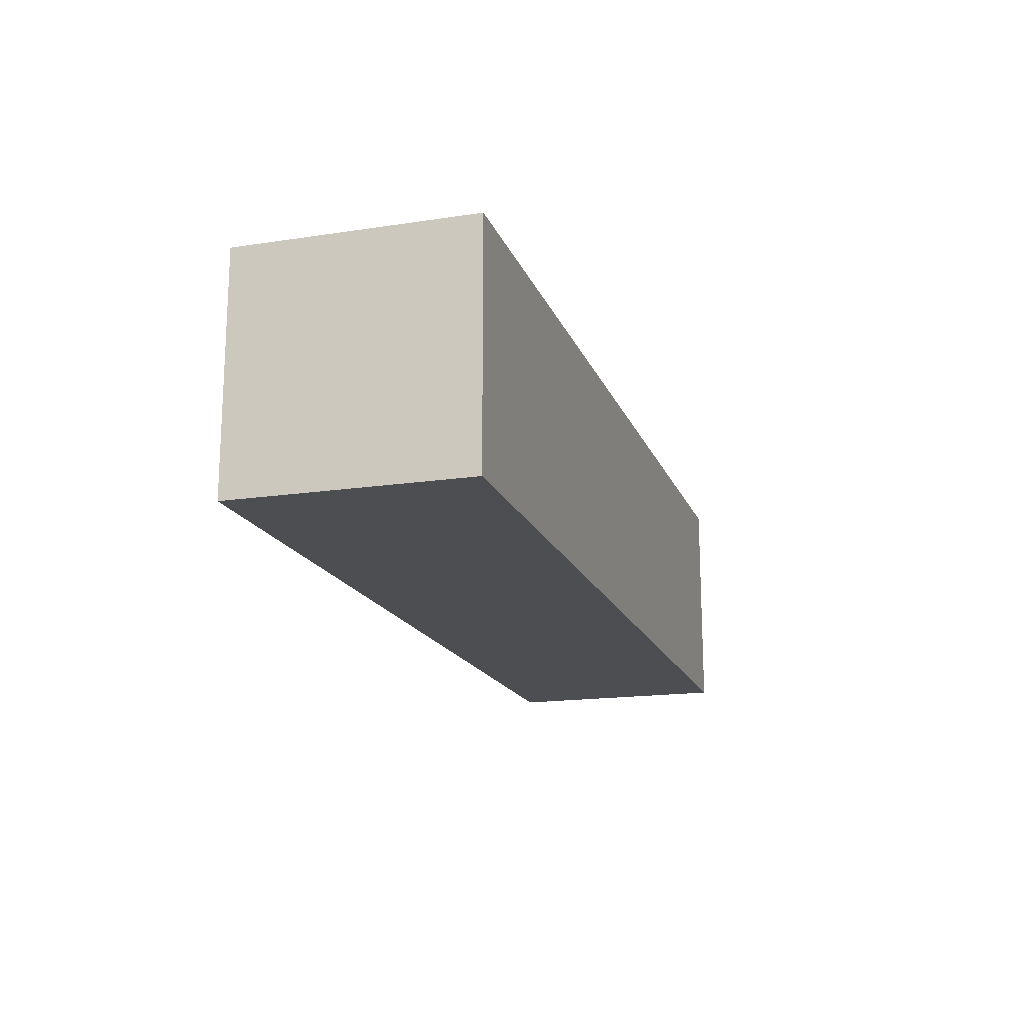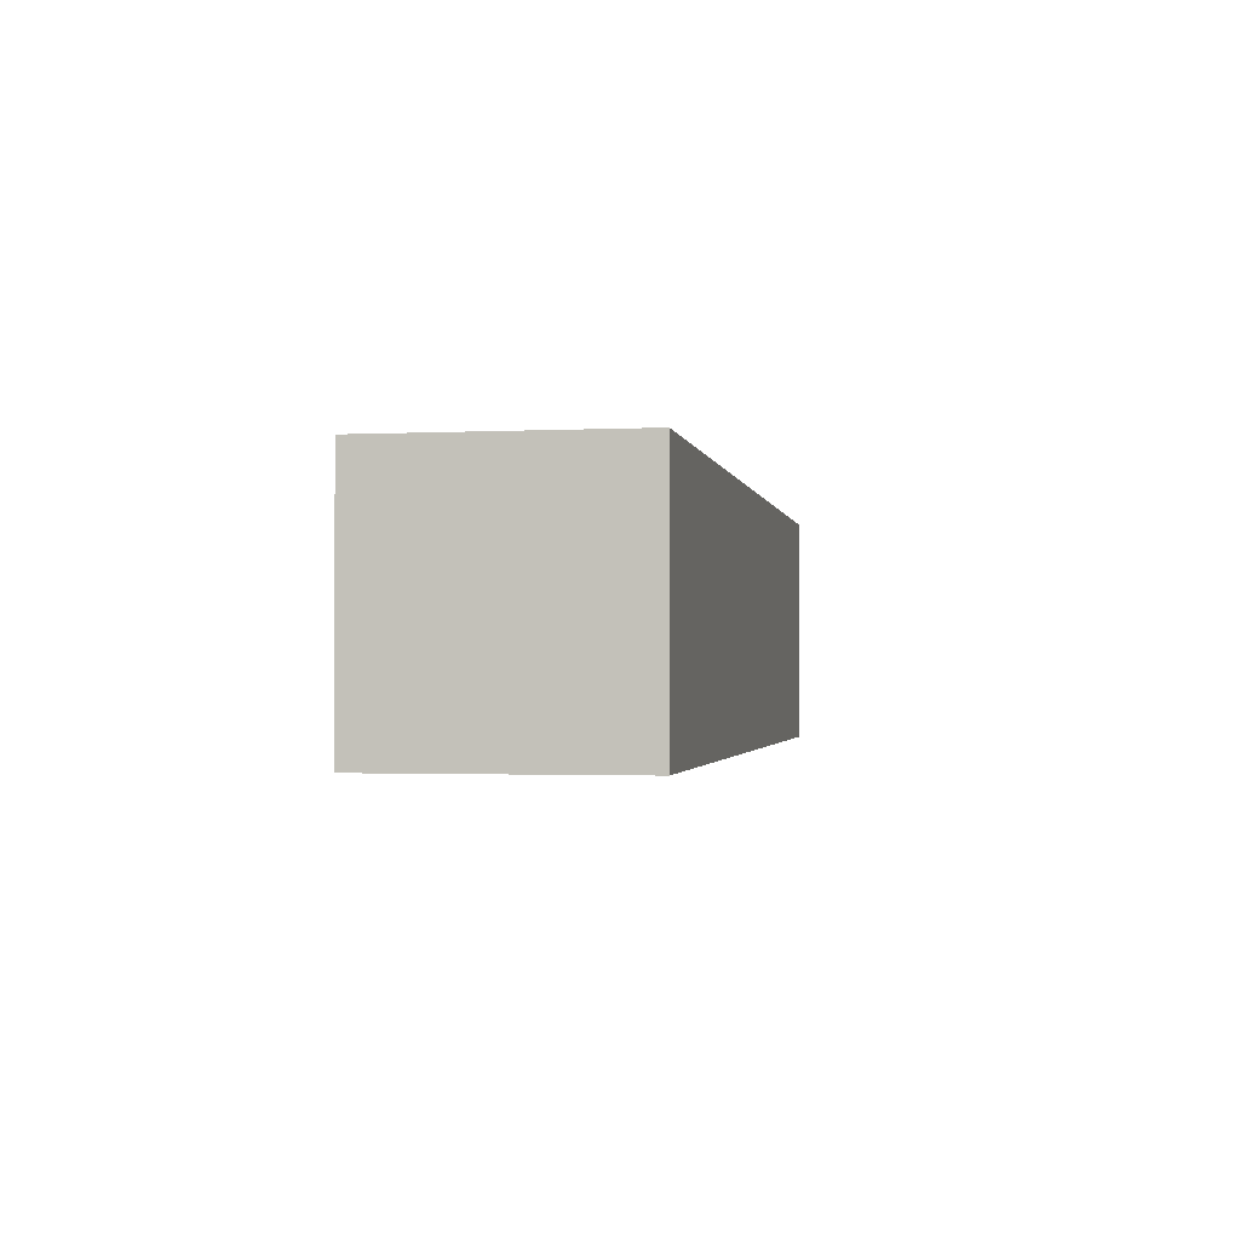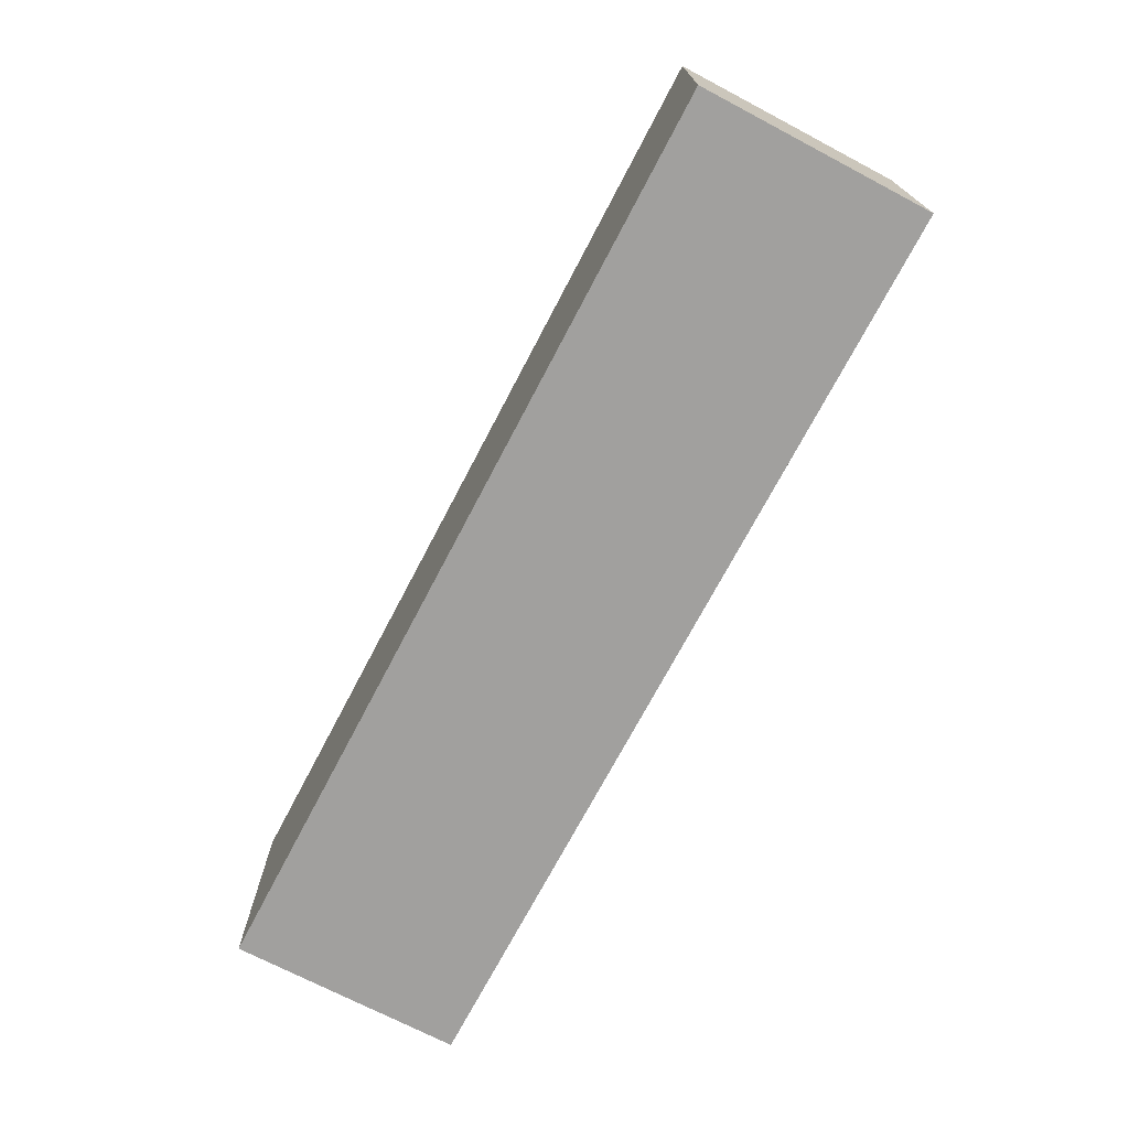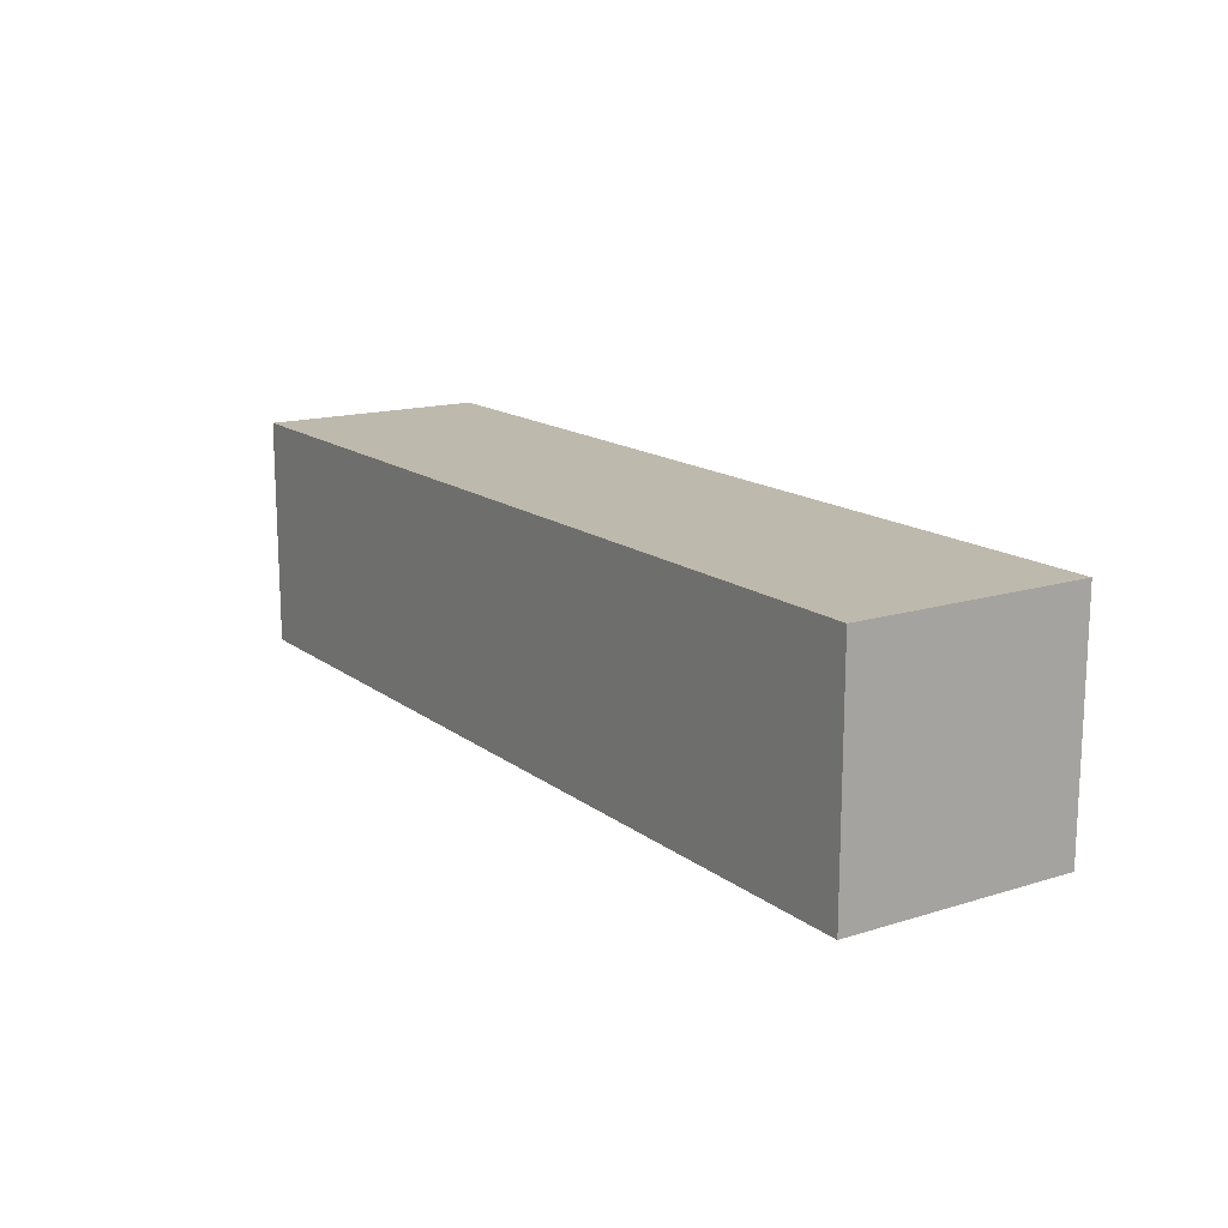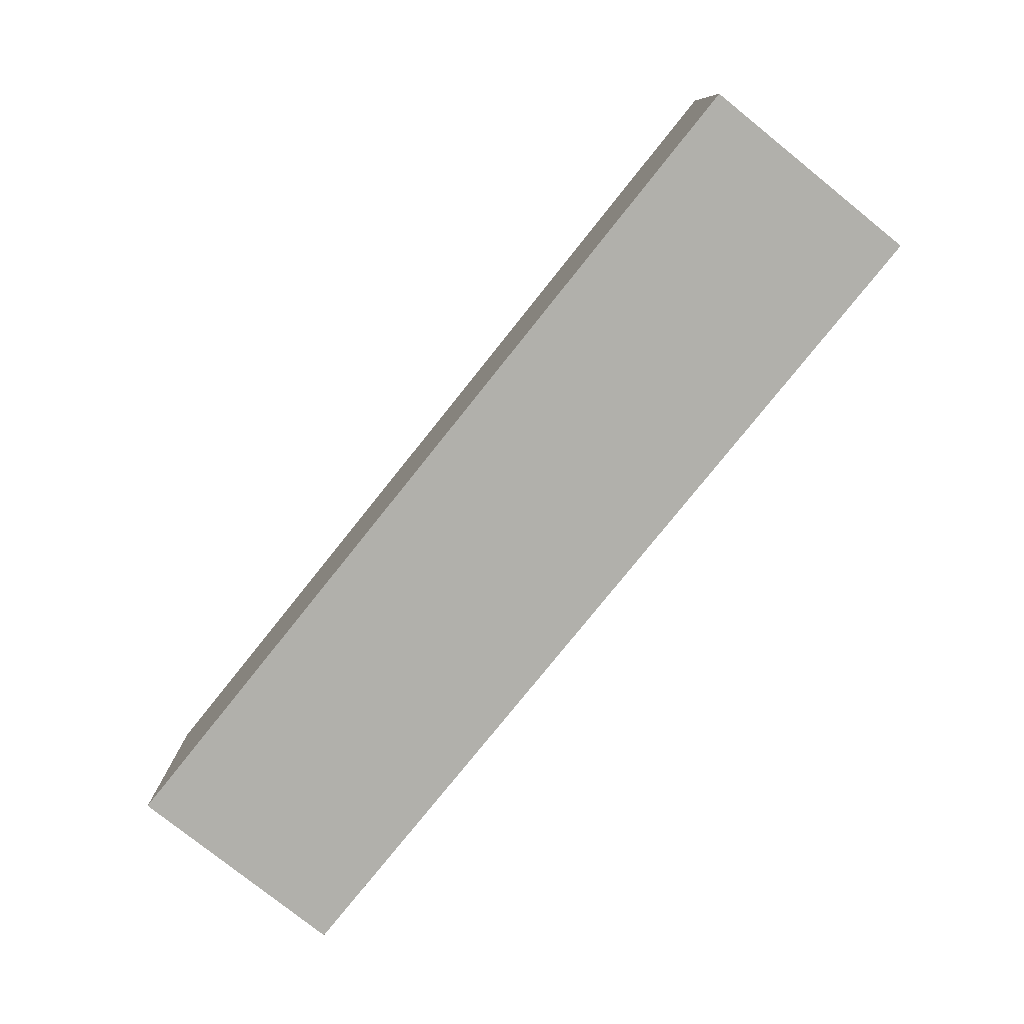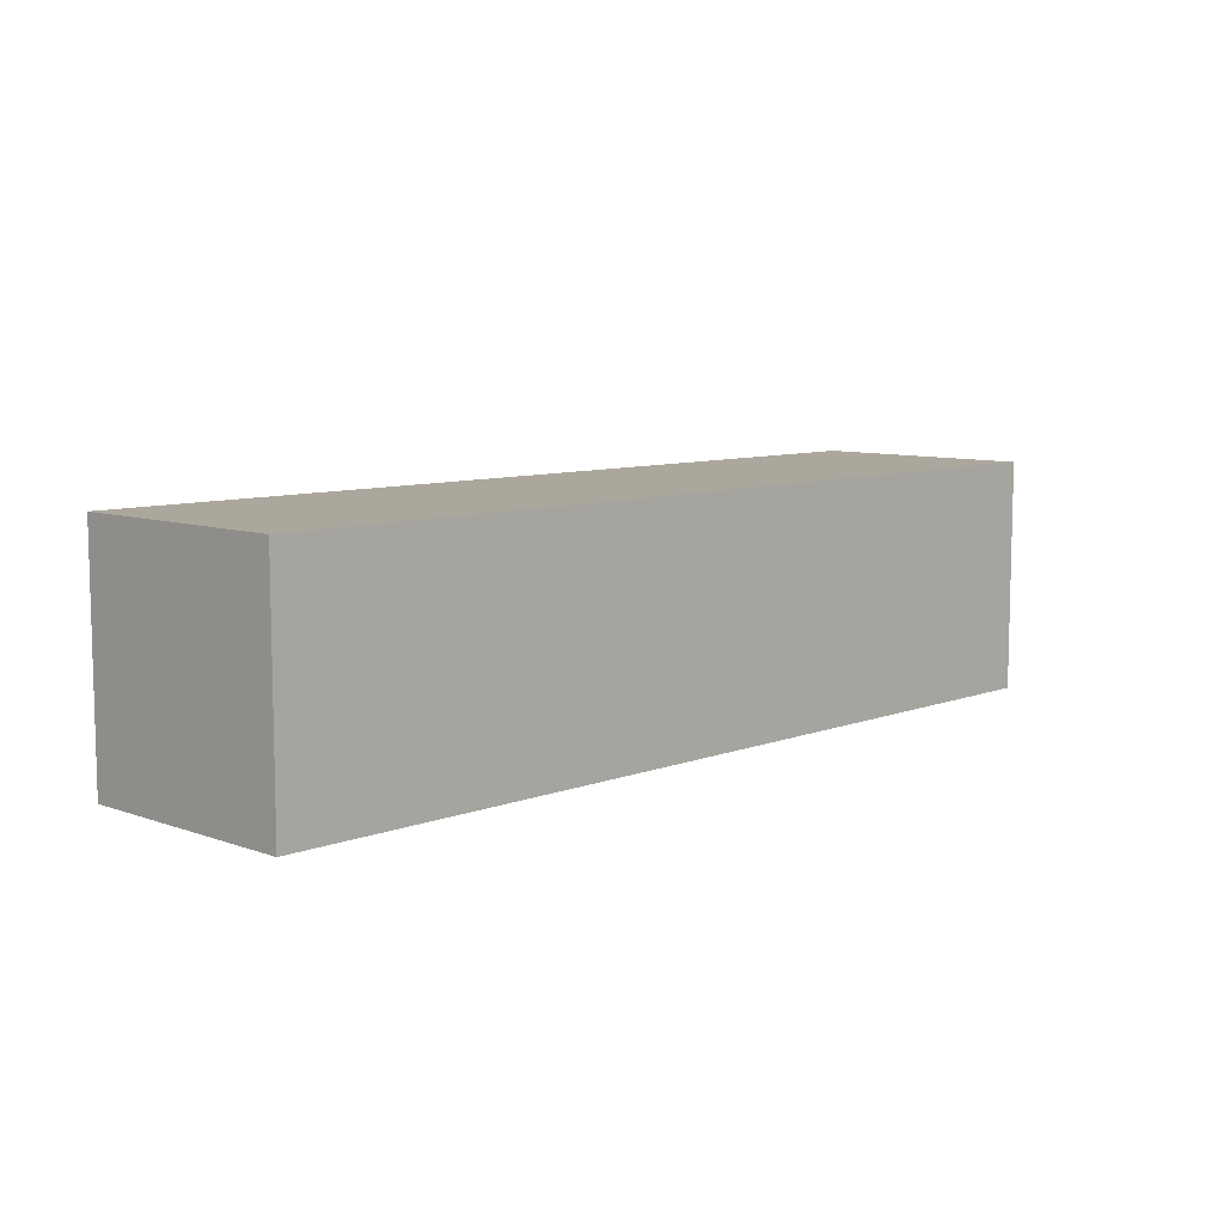
<metadata>
{"format":"obj","ext":"obj","renderer":"f3d","projection":"perspective","resolution":1024,"background":"white","views":[{"elev":-17.0,"azim":-73.1,"up":"+Y"},{"elev":-1.5,"azim":-79.9,"up":"+Z"},{"elev":-71.8,"azim":-117.7,"up":"+Y"},{"elev":15.2,"azim":-123.3,"up":"+Y"},{"elev":-78.5,"azim":51.3,"up":"+Y"},{"elev":8.4,"azim":-45.9,"up":"+Y"}]}
</metadata>
<code>
o Door Width
g Door Width
v 0 0 0
v -4 0 0
v 0 1 0
v -4 1 0
v -4 0 -1
v -4 1 -1
v 0 0 -1
v 0 1 -1
f 3 4 2 1
f 4 6 5 2
f 6 8 7 5
f 8 3 1 7
f 8 6 4 3
f 1 2 5 7

</code>
